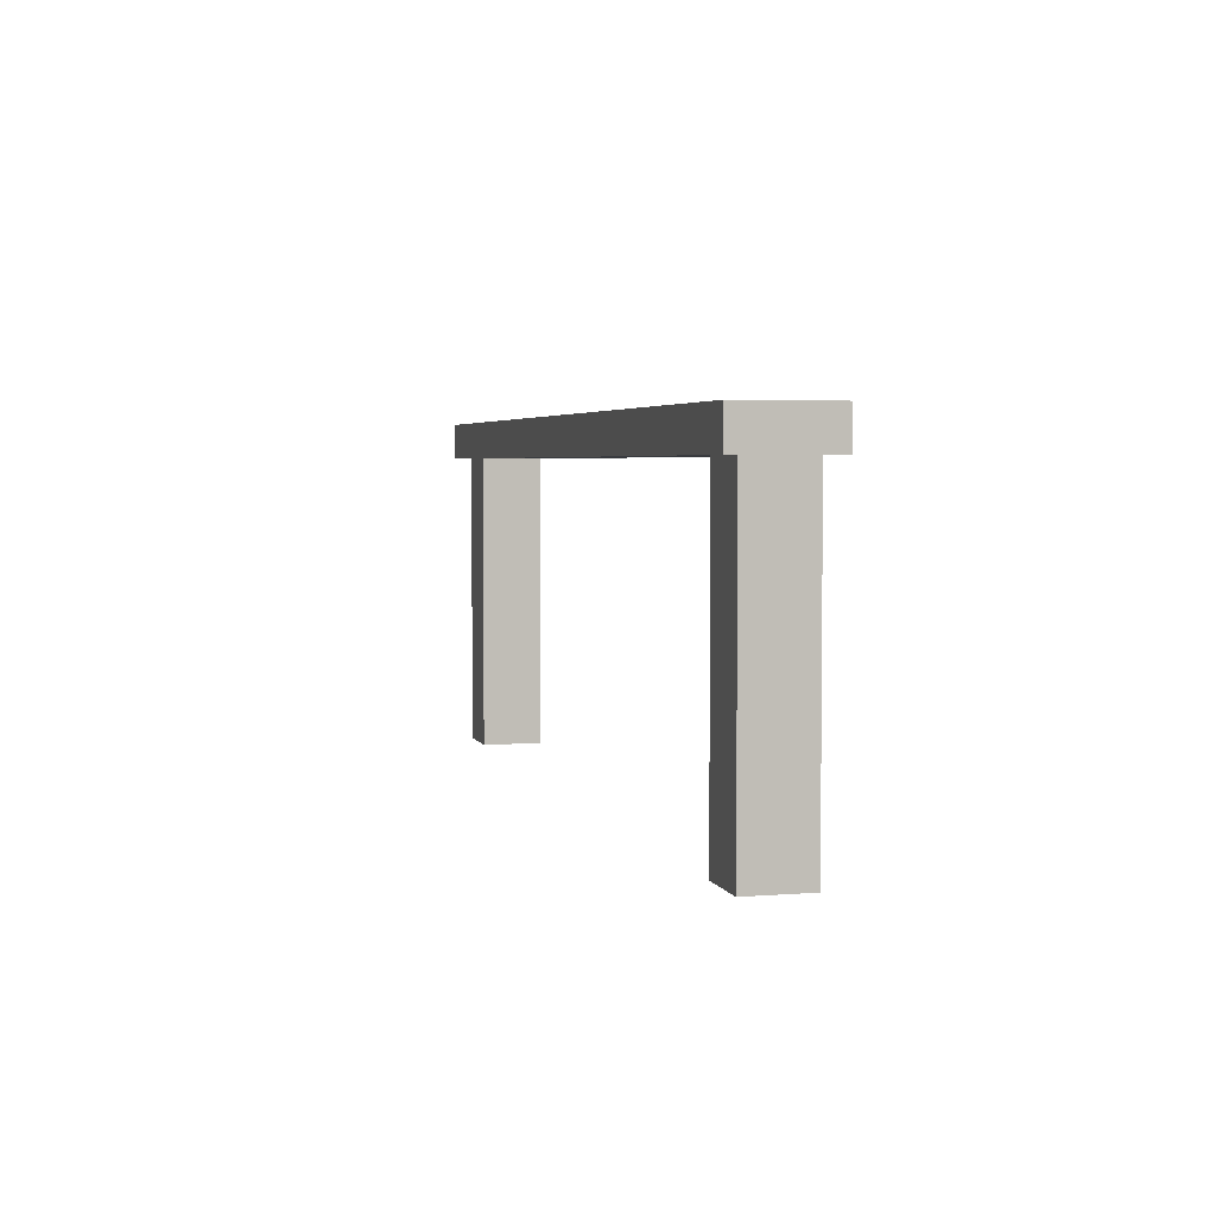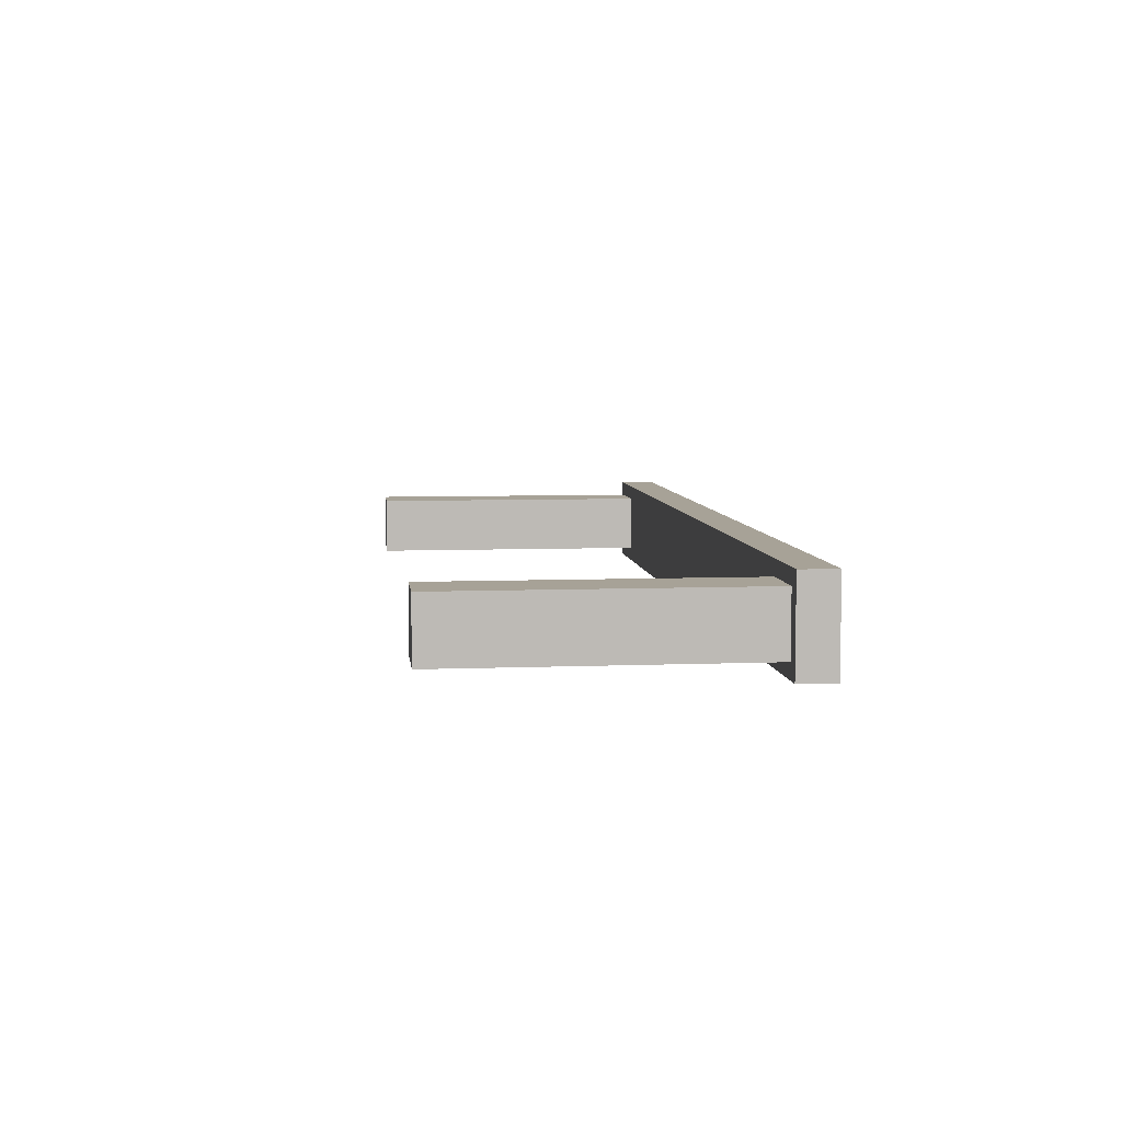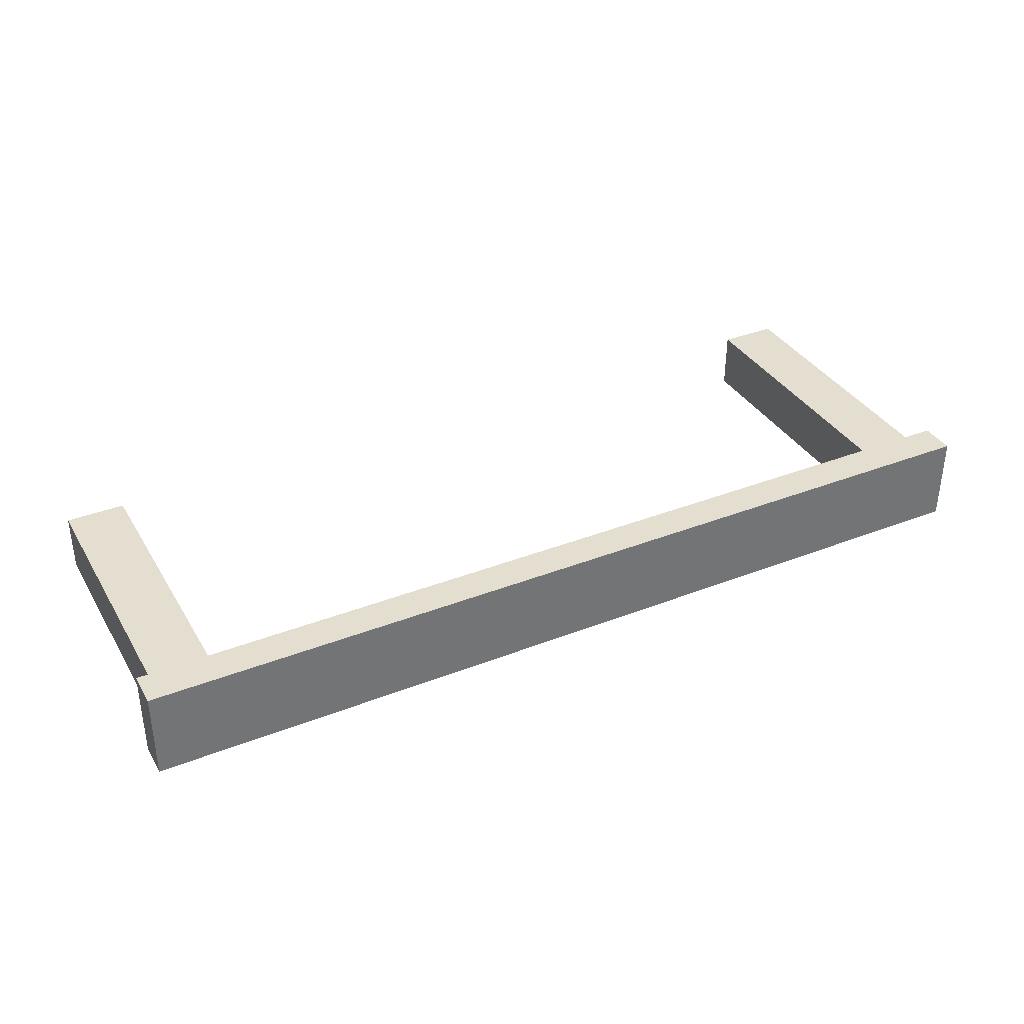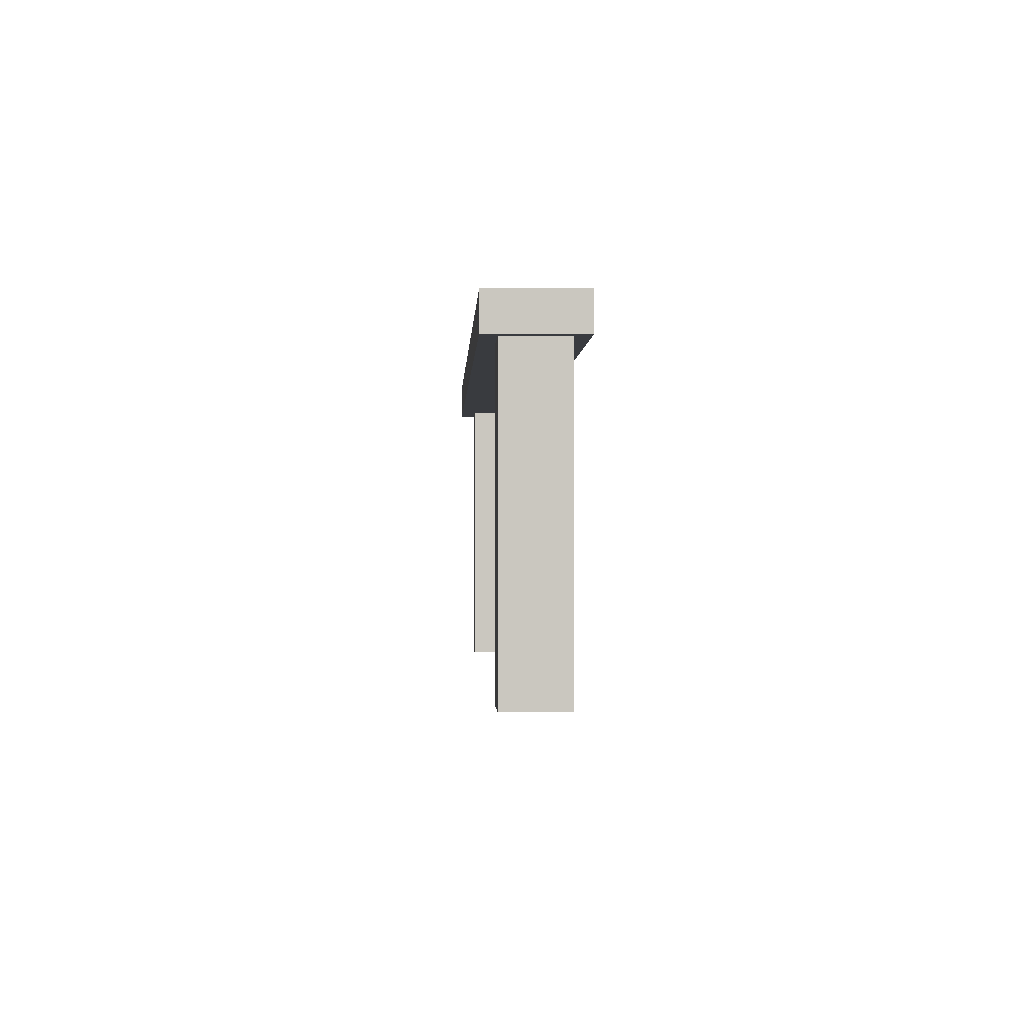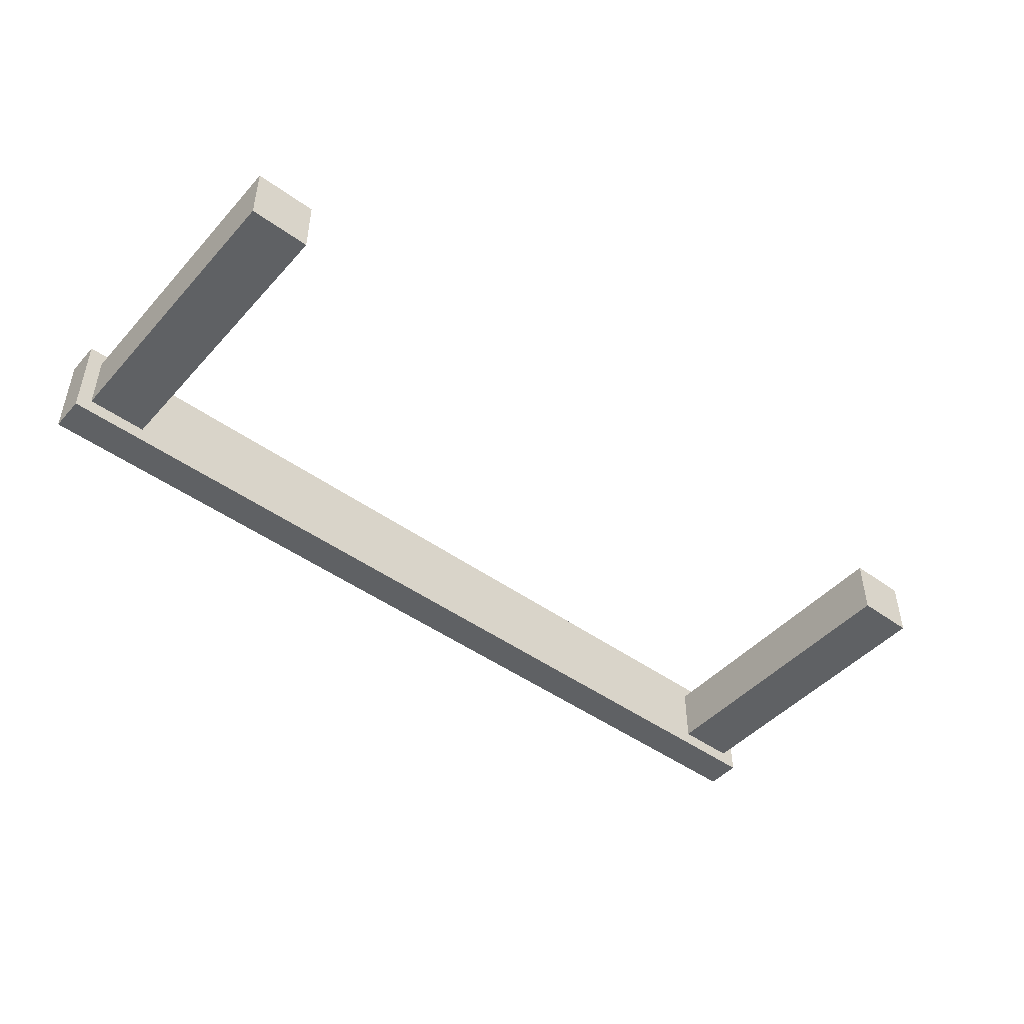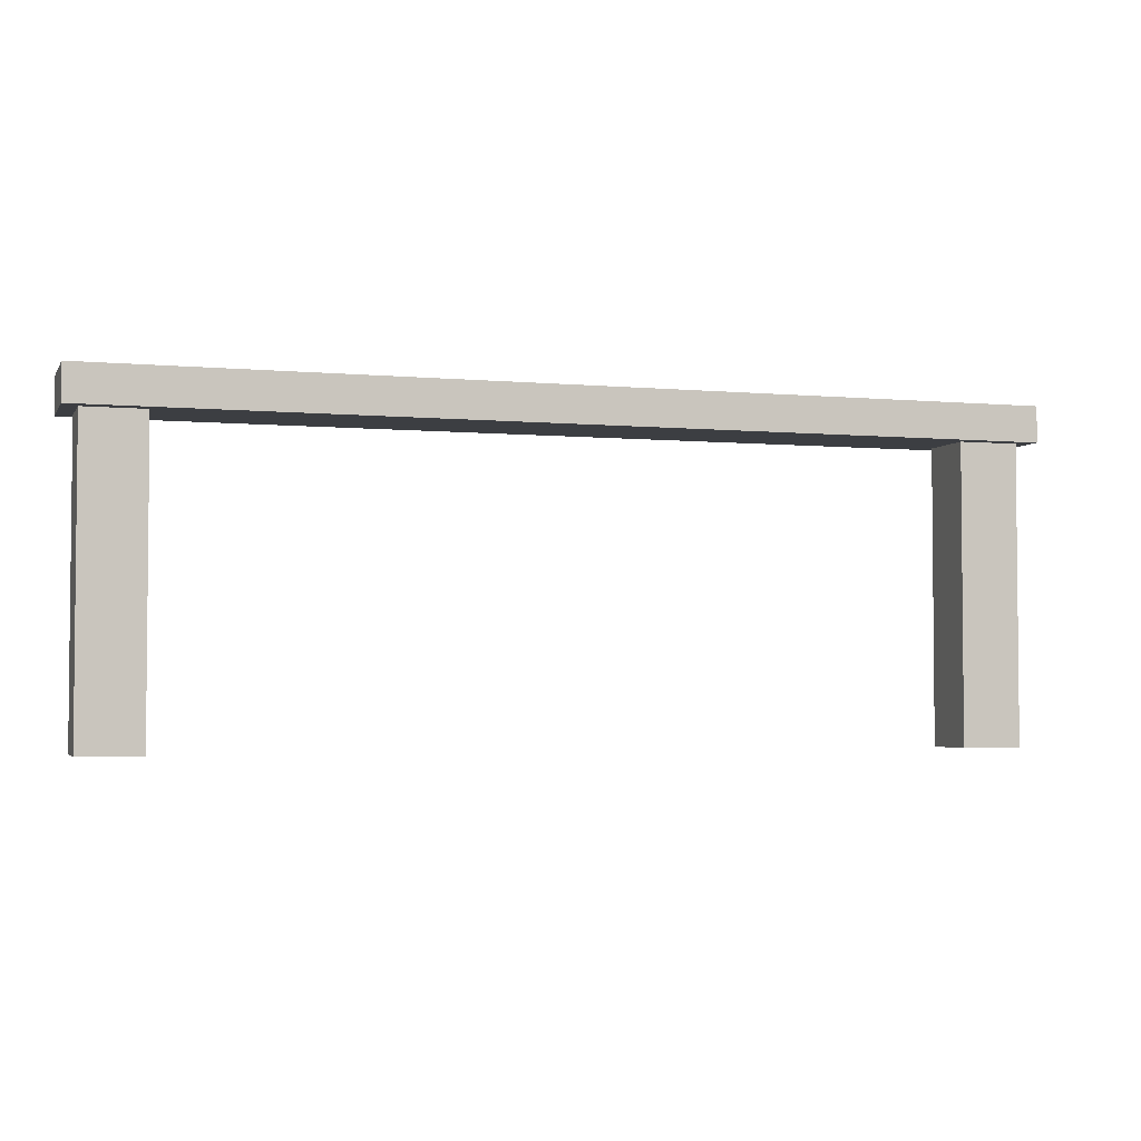
<metadata>
{"format":"obj","ext":"obj","renderer":"f3d","projection":"perspective","resolution":1024,"background":"white","views":[{"elev":3.7,"azim":75.1,"up":"+Y"},{"elev":6.6,"azim":83.5,"up":"+Z"},{"elev":35.9,"azim":152.8,"up":"+Z"},{"elev":-1.1,"azim":-92.4,"up":"+Y"},{"elev":-46.7,"azim":-39.4,"up":"+Z"},{"elev":-3.3,"azim":-17.6,"up":"+Y"}]}
</metadata>
<code>
v 0.08106 0 0.4675
v 0.01613 0 0.5325
v 0.01613 0 0.4675
v 0.08106 0 0.5325
v 0.08106 0.3203 0.5325
v 0.08106 0.3203 0.4675
v 0.01613 0.3203 0.4675
v 0.01613 0.3203 0.5325
v 1 0.3203 0.5486
v 0 0.3203 0.5486
v 0 0.3203 0.4514
v 1 0.3203 0.4514
v 0 0.359 0.4514
v 1 0.359 0.4514
v 1 0.359 0.5486
v 0 0.359 0.5486
v 0.9839 0.3203 0.5325
v 0.9189 0.3203 0.5325
v 0.9189 0.3203 0.4675
v 0.9839 0.3203 0.4675
v 0.9839 0 0.4675
v 0.9839 0 0.5325
v 0.9189 0 0.5325
v 0.9189 0 0.4675
g Mesh1 Group1 Model
f 1 2 3
f 2 1 4
f 1 5 4
f 5 1 6
f 1 7 6
f 7 1 3
f 2 7 3
f 7 2 8
f 2 5 8
f 5 2 4
f 9 8 5
f 10 8 9
f 8 10 7
f 11 7 10
f 7 11 12
f 13 12 11
f 12 13 14
f 13 15 14
f 15 13 16
f 13 10 16
f 10 13 11
f 9 16 10
f 16 9 15
f 12 15 9
f 15 12 14
f 9 17 12
f 9 18 17
f 9 5 18
f 18 5 19
f 5 12 19
f 6 12 5
f 7 12 6
f 19 12 20
f 20 12 17
f 17 21 20
f 21 17 22
f 17 23 22
f 23 17 18
f 19 23 18
f 23 19 24
f 19 21 24
f 21 19 20
f 21 23 24
f 23 21 22

</code>
